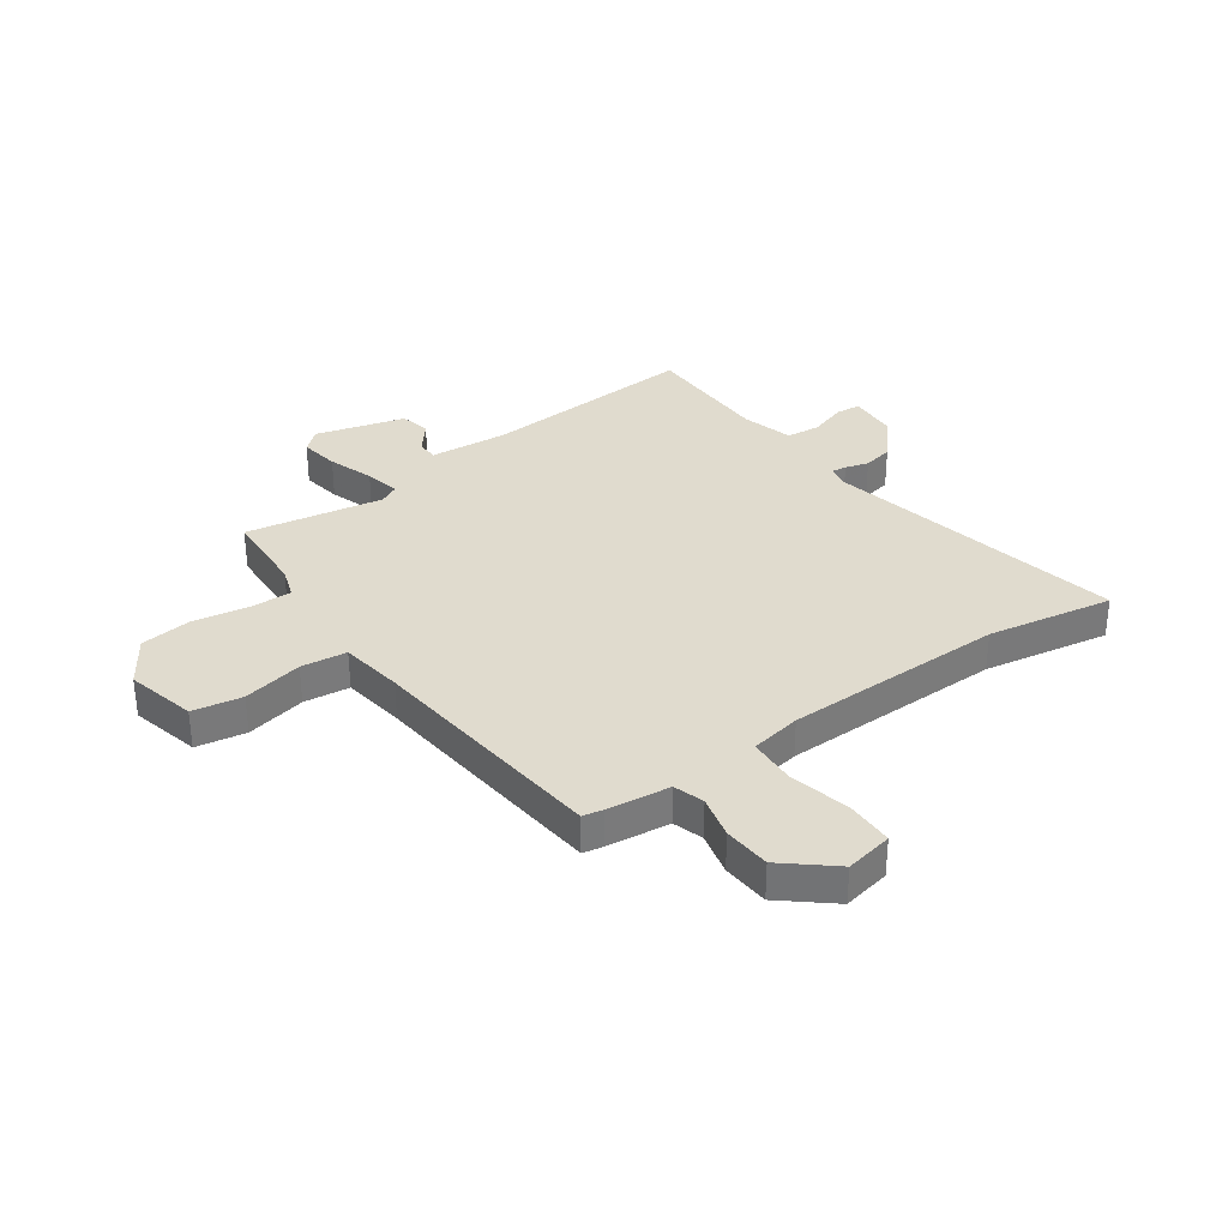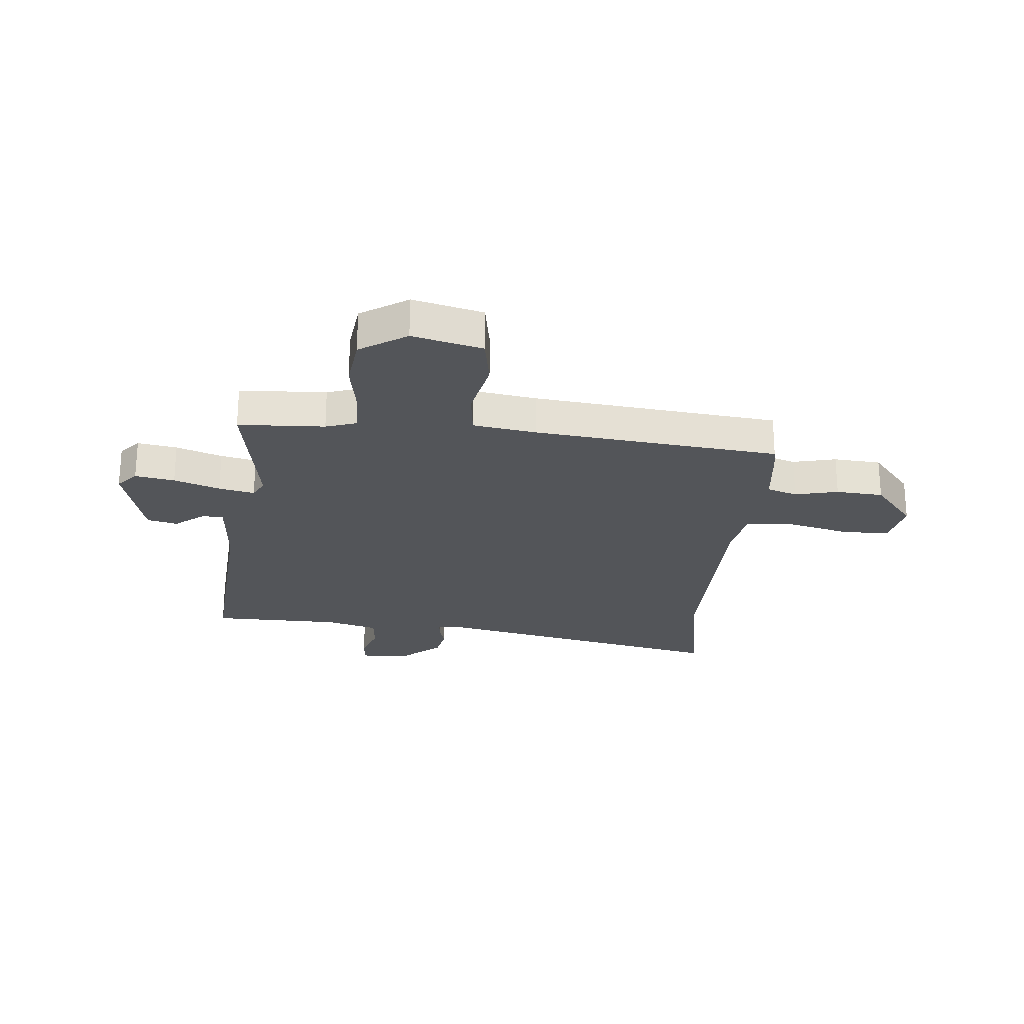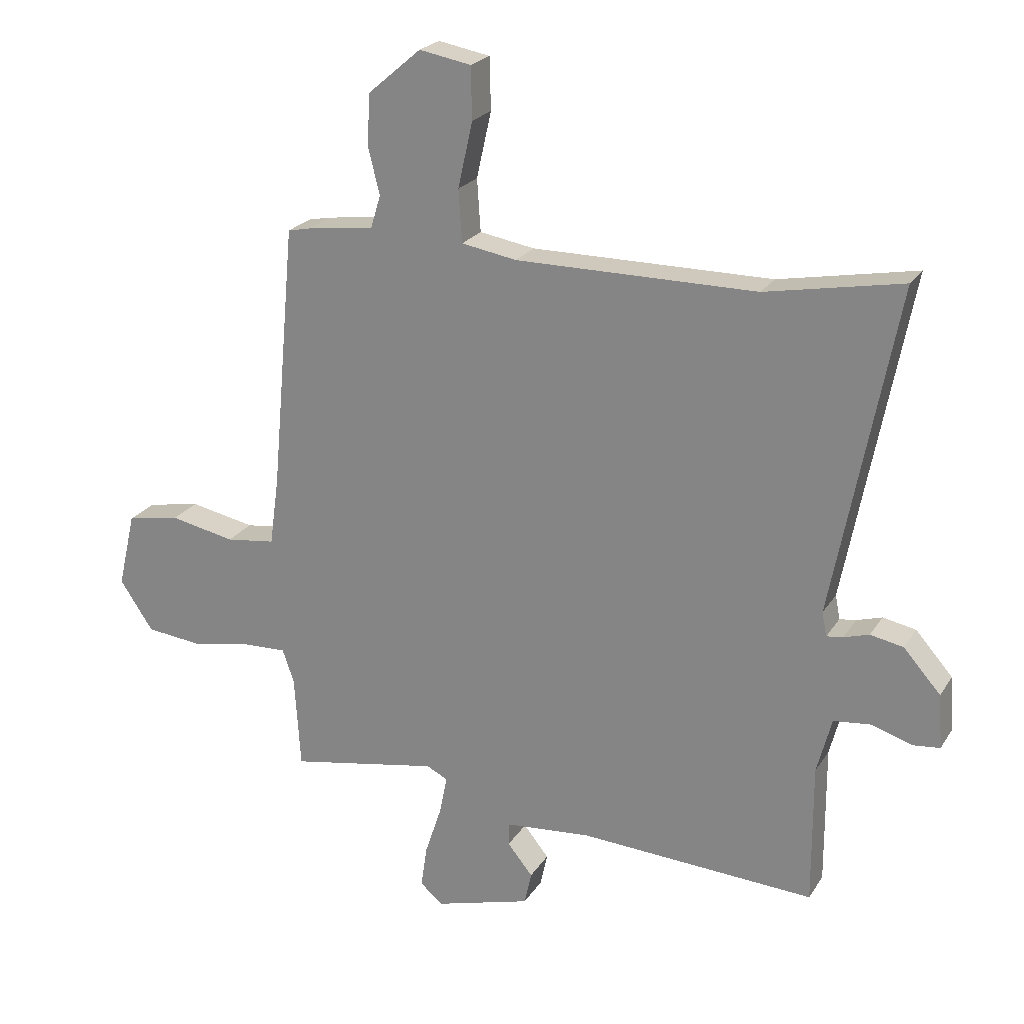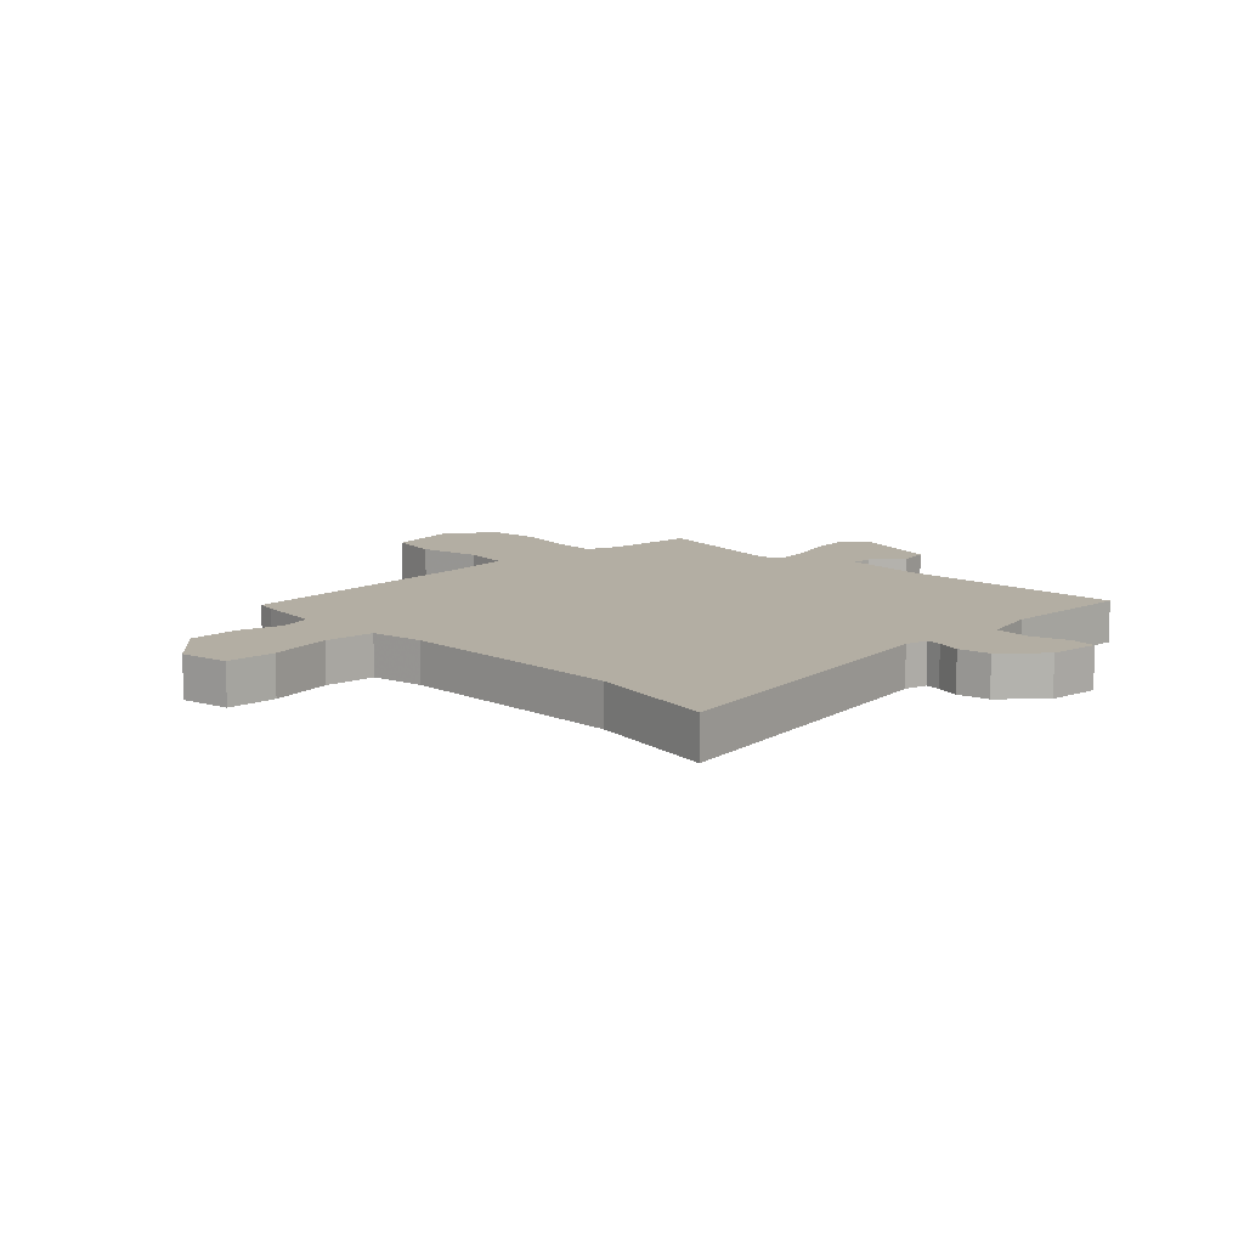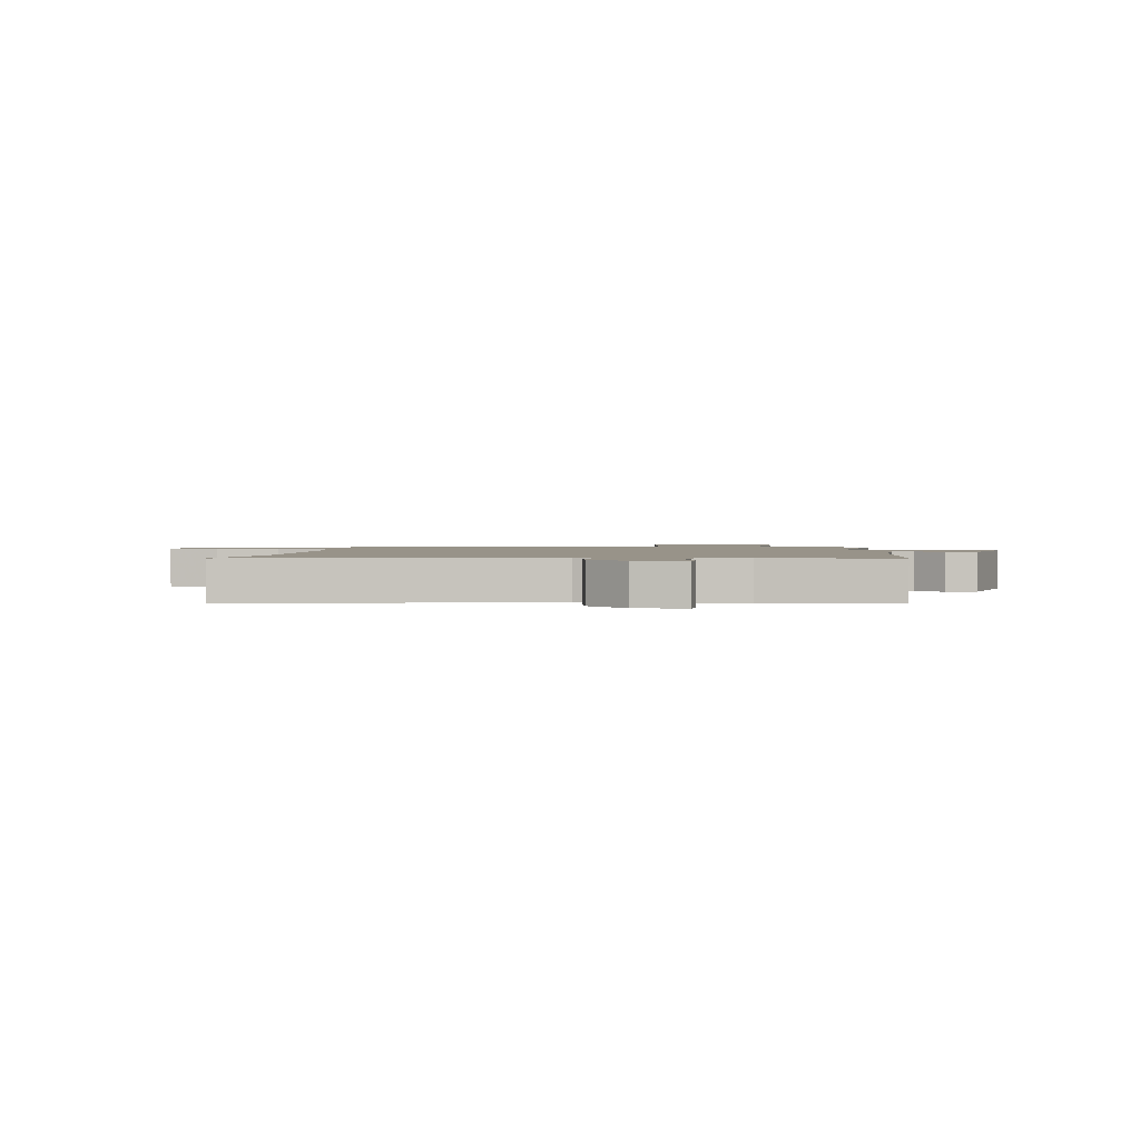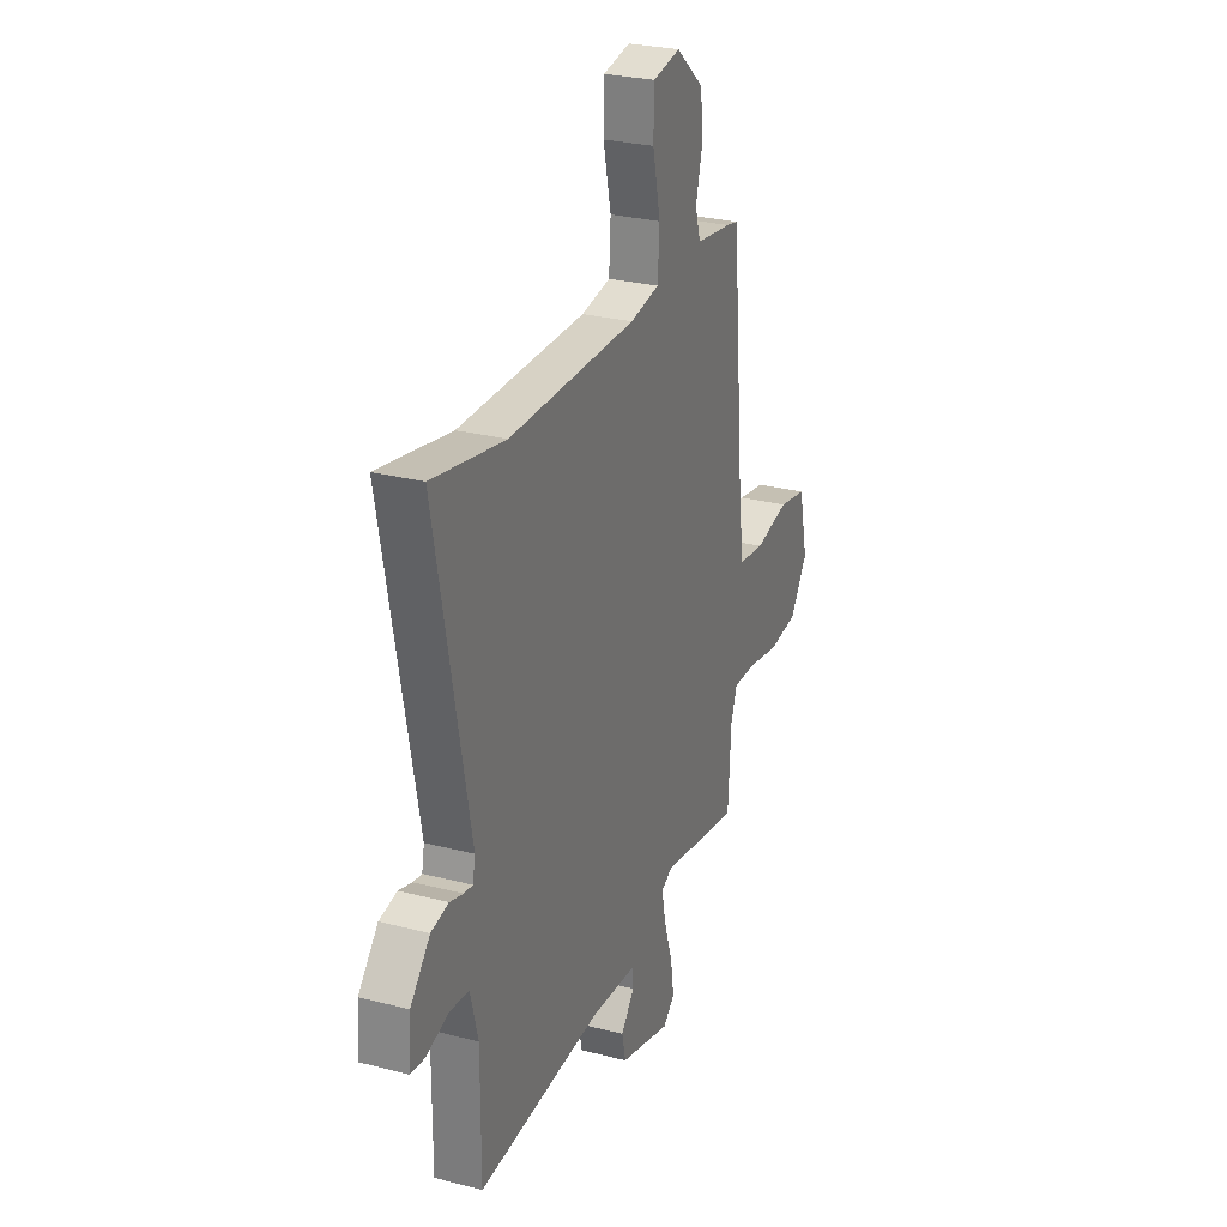
<metadata>
{"format":"obj","ext":"obj","renderer":"f3d","projection":"perspective","resolution":1024,"background":"white","views":[{"elev":33.6,"azim":-36.0,"up":"+Y"},{"elev":-24.5,"azim":-96.2,"up":"+Y"},{"elev":22.8,"azim":24.3,"up":"+Z"},{"elev":10.9,"azim":46.0,"up":"+Y"},{"elev":1.6,"azim":96.1,"up":"+Y"},{"elev":27.5,"azim":111.7,"up":"+Z"}]}
</metadata>
<code>
v 0.384 0.07 0.478
v 0.616 0.07 0.522
v 0.509 0.07 -0.036
v 0.517 0.07 -0.077
v 0.545 0.07 -0.073
v 0.588 0.07 -0.06
v 0.644 0.07 -0.071
v 0.707 0.07 -0.142
v 0.714 0.07 -0.234
v 0.668 0.07 -0.239
v 0.599 0.07 -0.217
v 0.536 0.07 -0.224
v 0.511 0.07 -0.32
v 0.512 0.07 -0.559
v 0.11 0.07 -0.537
v -0.036 0.07 -0.55
v -0.037 0.07 -0.589
v 0.006 0.07 -0.642
v -0.006 0.07 -0.698
v -0.171 0.07 -0.745
v -0.209 0.07 -0.712
v -0.198 0.07 -0.639
v -0.17 0.07 -0.554
v -0.157 0.07 -0.488
v -0.193 0.07 -0.47
v -0.447 0.07 -0.517
v -0.457 0.07 -0.358
v -0.477 0.07 -0.301
v -0.554 0.07 -0.304
v -0.655 0.07 -0.323
v -0.75 0.07 -0.313
v -0.807 0.07 -0.228
v -0.777 0.07 -0.099
v -0.686 0.07 -0.082
v -0.575 0.07 -0.104
v -0.491 0.07 -0.093
v -0.475 0.07 0.024
v -0.434 0.07 0.476
v -0.396 0.07 0.484
v -0.281 0.07 0.499
v -0.264 0.07 0.555
v -0.284 0.07 0.634
v -0.279 0.07 0.721
v -0.189 0.07 0.798
v -0.101 0.07 0.782
v -0.099 0.07 0.694
v -0.124 0.07 0.582
v -0.118 0.07 0.493
v -0.024 0.07 0.477
v 0.384 0 0.478
v 0.616 0 0.522
v 0.509 0 -0.036
v 0.517 0 -0.077
v 0.545 0 -0.073
v 0.588 0 -0.06
v 0.644 0 -0.071
v 0.707 0 -0.142
v 0.714 0 -0.234
v 0.668 0 -0.239
v 0.599 0 -0.217
v 0.536 0 -0.224
v 0.511 0 -0.32
v 0.512 0 -0.559
v 0.11 0 -0.537
v -0.036 0 -0.55
v -0.037 0 -0.589
v 0.006 0 -0.642
v -0.006 0 -0.698
v -0.171 0 -0.745
v -0.209 0 -0.712
v -0.198 0 -0.639
v -0.17 0 -0.554
v -0.157 0 -0.488
v -0.193 0 -0.47
v -0.447 0 -0.517
v -0.457 0 -0.358
v -0.477 0 -0.301
v -0.554 0 -0.304
v -0.655 0 -0.323
v -0.75 0 -0.313
v -0.807 0 -0.228
v -0.777 0 -0.099
v -0.686 0 -0.082
v -0.575 0 -0.104
v -0.491 0 -0.093
v -0.475 0 0.024
v -0.434 0 0.476
v -0.396 0 0.484
v -0.281 0 0.499
v -0.264 0 0.555
v -0.284 0 0.634
v -0.279 0 0.721
v -0.189 0 0.798
v -0.101 0 0.782
v -0.099 0 0.694
v -0.124 0 0.582
v -0.118 0 0.493
v -0.024 0 0.477
f 44 45 46 47
f 44 47 48
f 41 42 43 44
f 40 41 44 48
f 37 38 39 40
f 36 37 40 48
f 32 33 34 35
f 32 35 36
f 29 30 31 32
f 28 29 32 36
f 27 28 36 48
f 25 26 27 48
f 20 21 22 23
f 20 23 24
f 17 18 19 20
f 16 17 20 24
f 15 16 24
f 13 14 15 24
f 12 13 24 25
f 8 9 10 11
f 8 11 12
f 5 6 7 8
f 4 5 8 12
f 3 4 12 25
f 1 2 3 25
f 25 48 49
f 1 25 49
f 96 95 94 93
f 97 96 93
f 93 92 91 90
f 97 93 90 89
f 89 88 87 86
f 97 89 86 85
f 84 83 82 81
f 85 84 81
f 81 80 79 78
f 85 81 78 77
f 97 85 77 76
f 97 76 75 74
f 72 71 70 69
f 73 72 69
f 69 68 67 66
f 73 69 66 65
f 73 65 64
f 73 64 63 62
f 74 73 62 61
f 60 59 58 57
f 61 60 57
f 57 56 55 54
f 61 57 54 53
f 74 61 53 52
f 74 52 51 50
f 98 97 74
f 98 74 50
f 1 50 51 2
f 2 51 52 3
f 3 52 53 4
f 4 53 54 5
f 5 54 55 6
f 6 55 56 7
f 7 56 57 8
f 8 57 58 9
f 9 58 59 10
f 10 59 60 11
f 11 60 61 12
f 12 61 62 13
f 13 62 63 14
f 14 63 64 15
f 15 64 65 16
f 16 65 66 17
f 17 66 67 18
f 18 67 68 19
f 19 68 69 20
f 20 69 70 21
f 21 70 71 22
f 22 71 72 23
f 23 72 73 24
f 24 73 74 25
f 25 74 75 26
f 26 75 76 27
f 27 76 77 28
f 28 77 78 29
f 29 78 79 30
f 30 79 80 31
f 31 80 81 32
f 32 81 82 33
f 33 82 83 34
f 34 83 84 35
f 35 84 85 36
f 36 85 86 37
f 37 86 87 38
f 38 87 88 39
f 39 88 89 40
f 40 89 90 41
f 41 90 91 42
f 42 91 92 43
f 43 92 93 44
f 44 93 94 45
f 45 94 95 46
f 46 95 96 47
f 47 96 97 48
f 48 97 98 49
f 49 98 50 1

</code>
